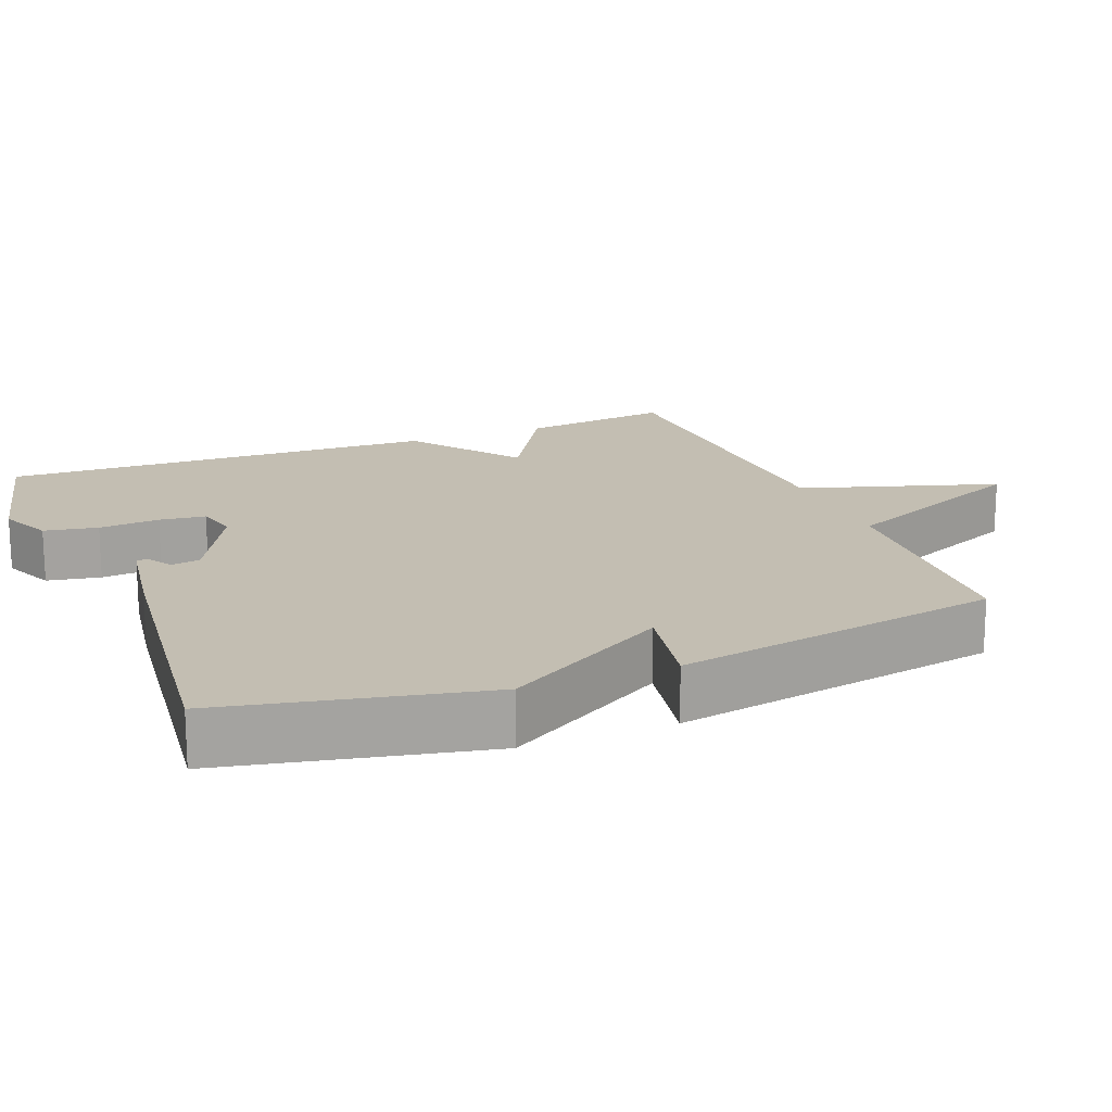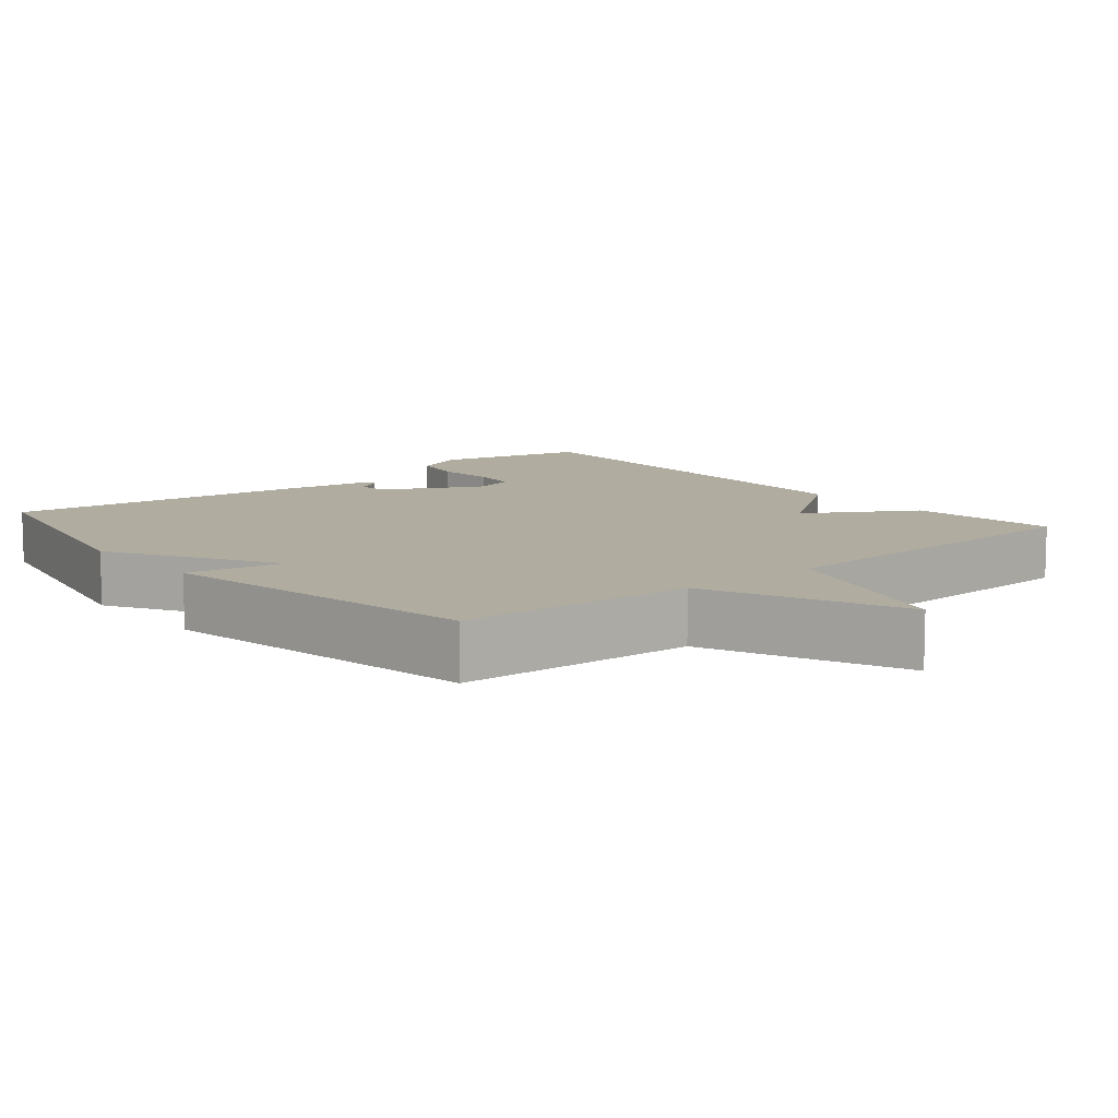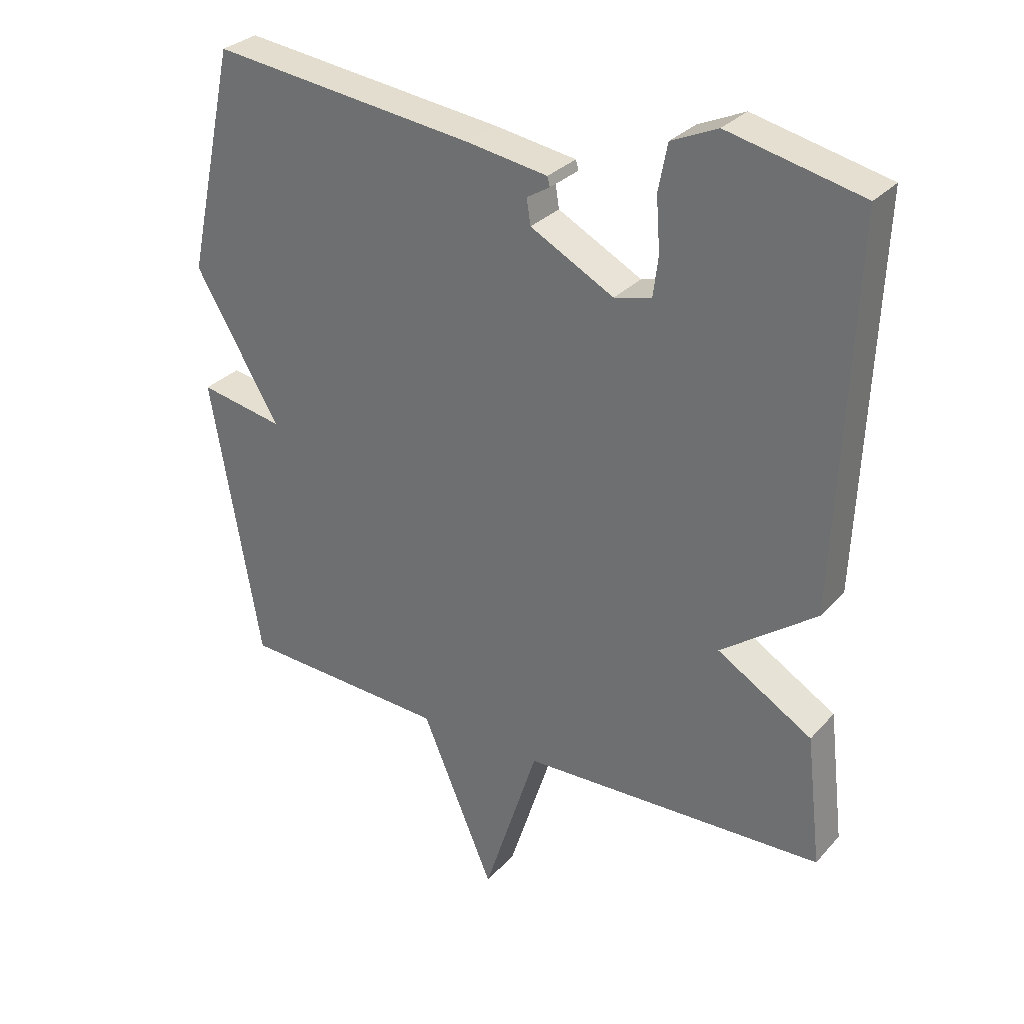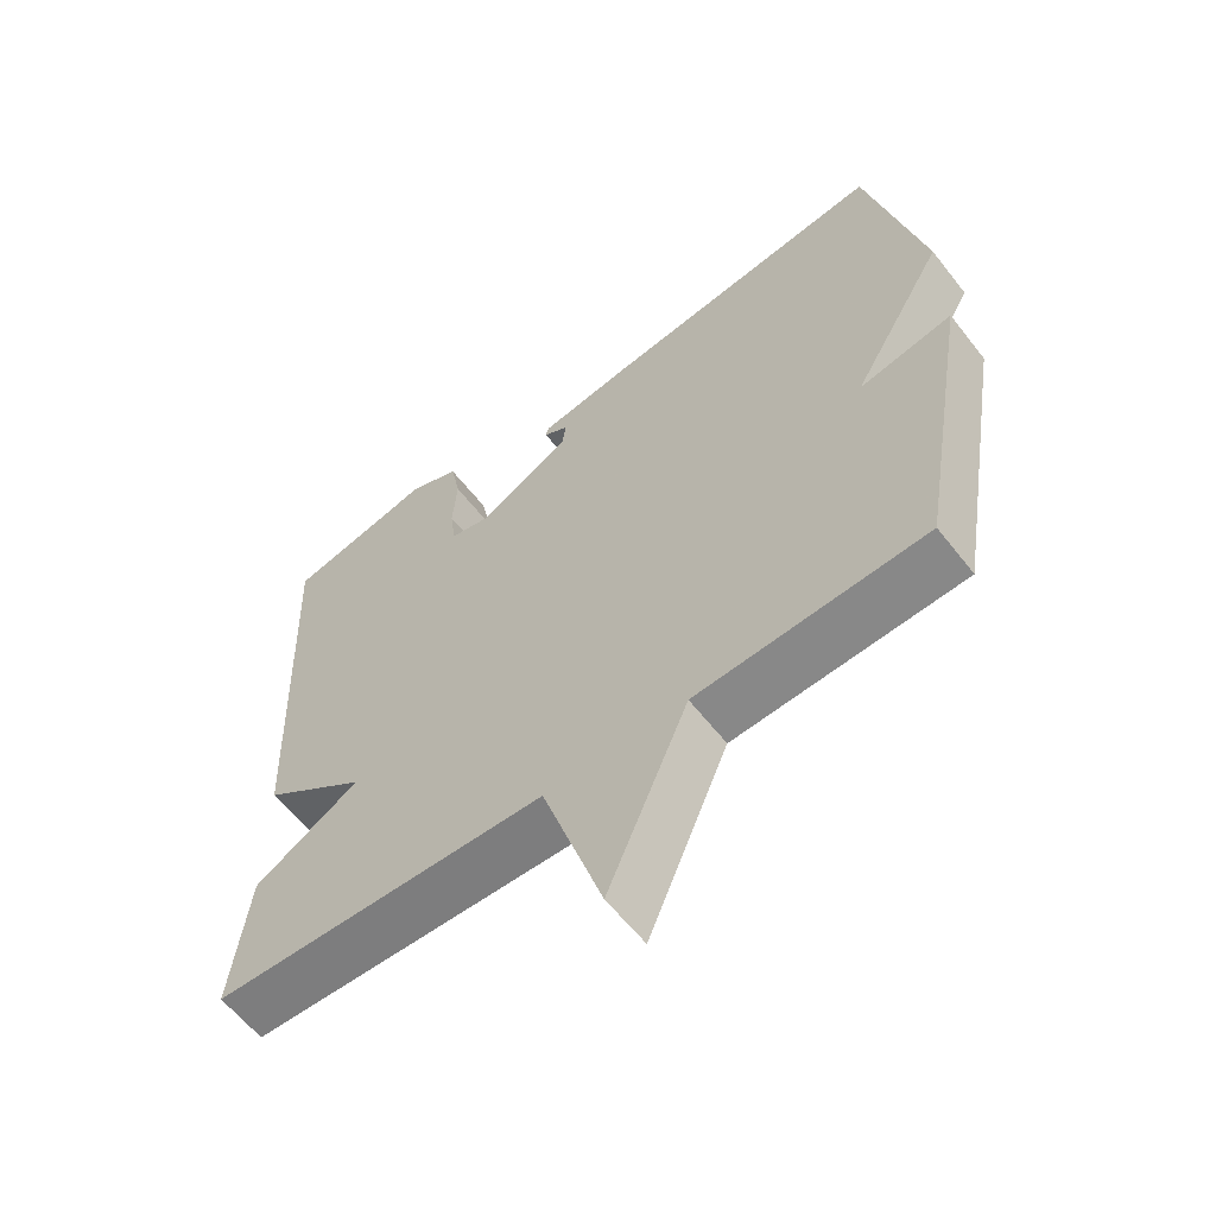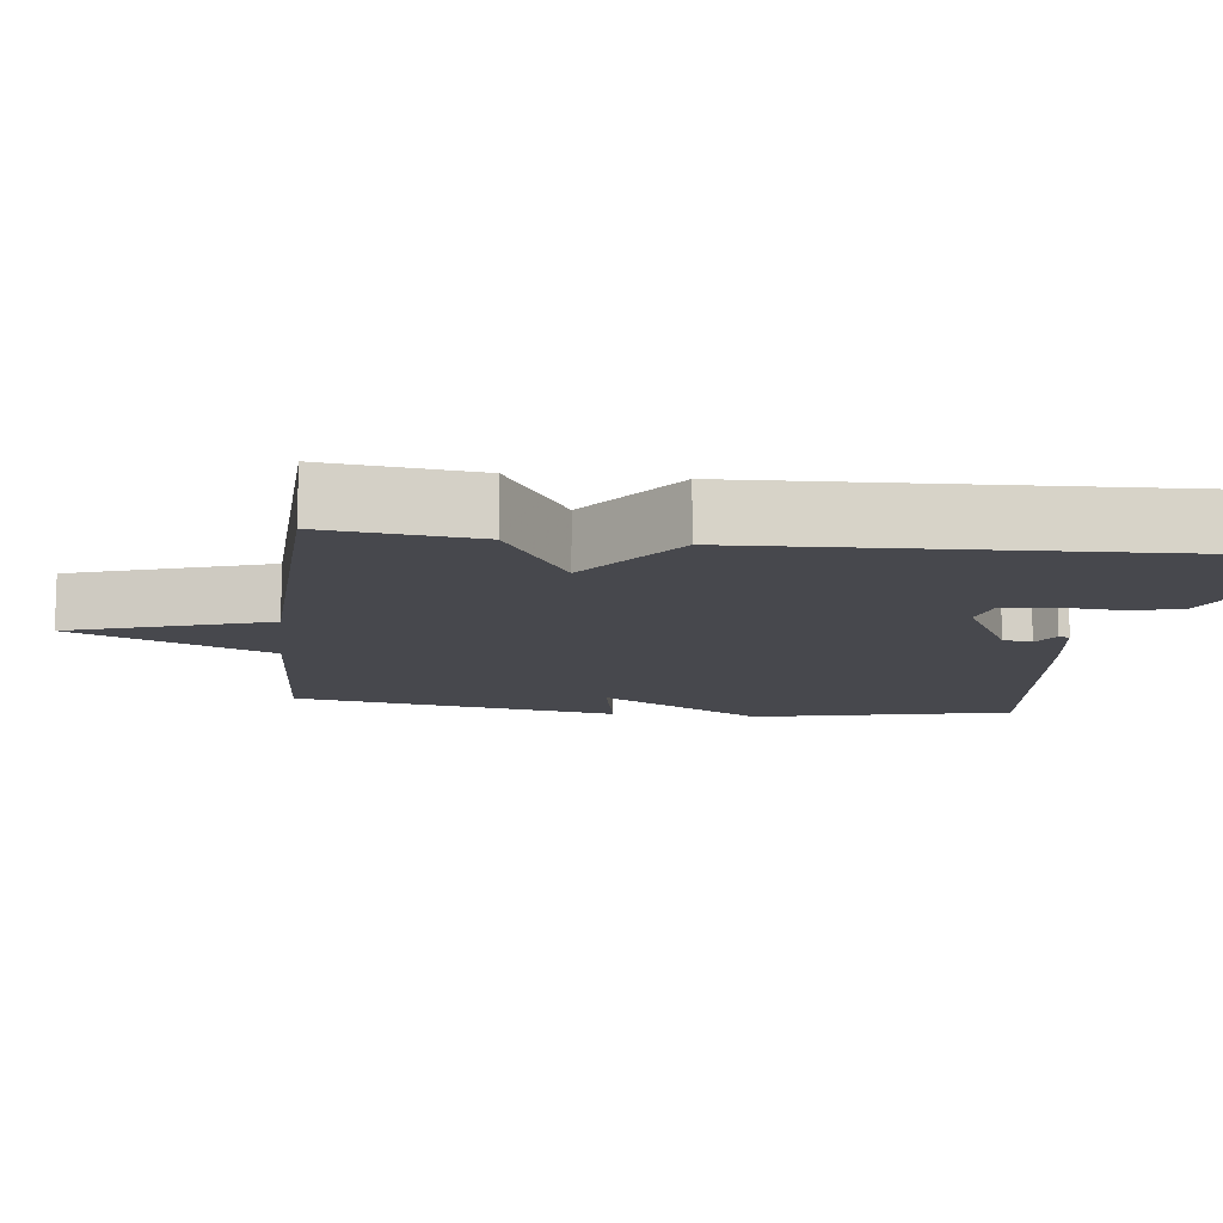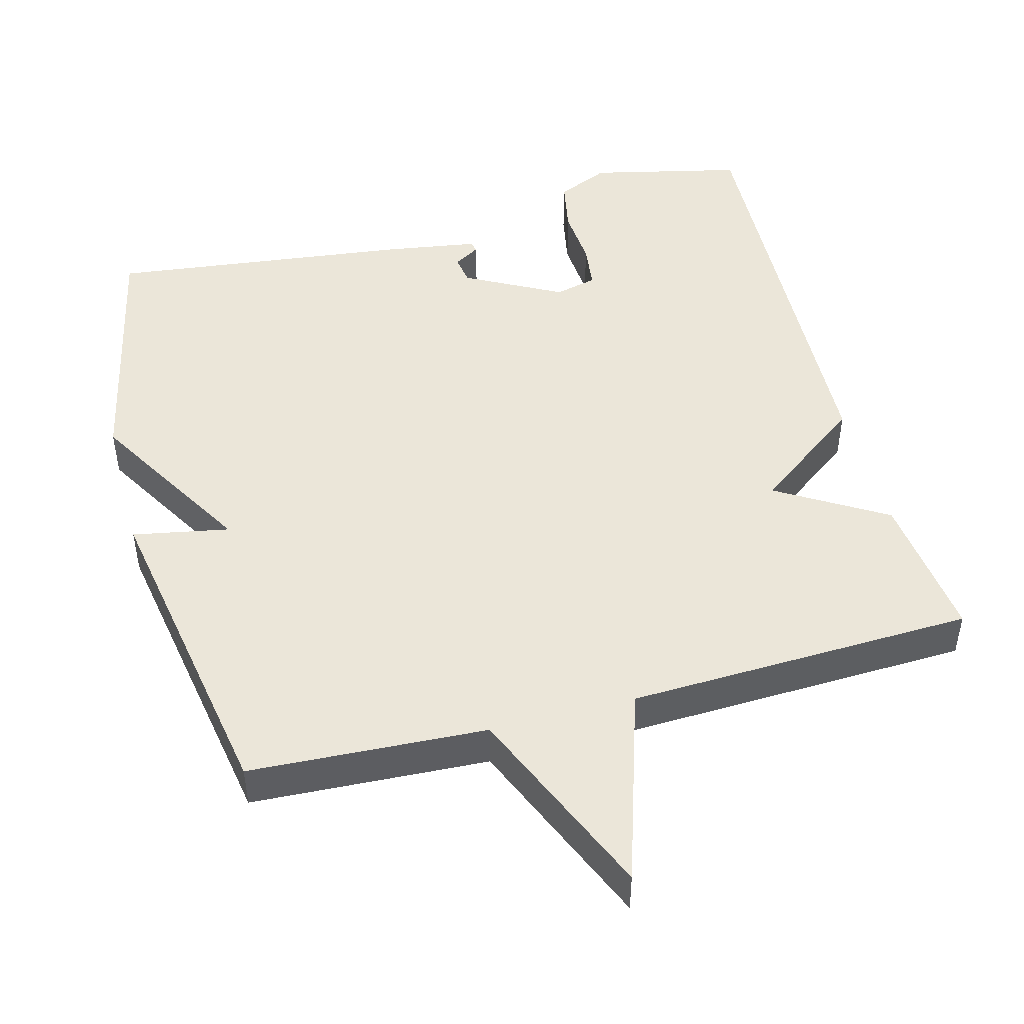
<metadata>
{"format":"obj","ext":"obj","renderer":"f3d","projection":"perspective","resolution":1024,"background":"white","views":[{"elev":17.5,"azim":68.0,"up":"+Y"},{"elev":10.0,"azim":140.1,"up":"+Y"},{"elev":30.2,"azim":-146.4,"up":"+Z"},{"elev":-60.6,"azim":37.9,"up":"+Z"},{"elev":-11.7,"azim":-96.7,"up":"+Y"},{"elev":47.6,"azim":165.1,"up":"+Y"}]}
</metadata>
<code>
v 0.5 0.07 0.5
v 0.577 0.07 0.147
v 0.445 0.07 -0.078
v 0.577 0.07 -0.053
v 0.5 0.07 -0.5
v 0.175 0.07 -0.517
v 0.061 0.07 -0.785
v -0.025 0.07 -0.517
v -0.5 0.07 -0.5
v -0.476 0.07 -0.295
v -0.327 0.07 -0.205
v -0.476 0.07 -0.095
v -0.5 0.07 0.5
v -0.291 0.07 0.548
v -0.219 0.07 0.516
v -0.205 0.07 0.443
v -0.211 0.07 0.36
v -0.203 0.07 0.297
v -0.145 0.07 0.283
v -0.014 0.07 0.353
v -0.008 0.07 0.393
v -0.044 0.07 0.415
v -0.04 0.07 0.43
v 0.087 0.07 0.45
v 0.5 0 0.5
v 0.577 0 0.147
v 0.445 0 -0.078
v 0.577 0 -0.053
v 0.5 0 -0.5
v 0.175 0 -0.517
v 0.061 0 -0.785
v -0.025 0 -0.517
v -0.5 0 -0.5
v -0.476 0 -0.295
v -0.327 0 -0.205
v -0.476 0 -0.095
v -0.5 0 0.5
v -0.291 0 0.548
v -0.219 0 0.516
v -0.205 0 0.443
v -0.211 0 0.36
v -0.203 0 0.297
v -0.145 0 0.283
v -0.014 0 0.353
v -0.008 0 0.393
v -0.044 0 0.415
v -0.04 0 0.43
v 0.087 0 0.45
f 24 1 2
f 23 24 2
f 22 23 2
f 21 22 2
f 20 21 2 3
f 19 20 3
f 18 19 3
f 15 16 17
f 14 15 17
f 13 14 17
f 12 13 17
f 11 12 17
f 11 17 18
f 8 9 10 11
f 8 11 18 3
f 6 7 8
f 5 6 8
f 4 5 8
f 3 4 8
f 26 25 48
f 26 48 47
f 26 47 46
f 26 46 45
f 27 26 45 44
f 27 44 43
f 27 43 42
f 41 40 39
f 41 39 38
f 41 38 37
f 41 37 36
f 41 36 35
f 42 41 35
f 35 34 33 32
f 27 42 35 32
f 32 31 30
f 32 30 29
f 32 29 28
f 32 28 27
f 1 25 26 2
f 2 26 27 3
f 3 27 28 4
f 4 28 29 5
f 5 29 30 6
f 6 30 31 7
f 7 31 32 8
f 8 32 33 9
f 9 33 34 10
f 10 34 35 11
f 11 35 36 12
f 12 36 37 13
f 13 37 38 14
f 14 38 39 15
f 15 39 40 16
f 16 40 41 17
f 17 41 42 18
f 18 42 43 19
f 19 43 44 20
f 20 44 45 21
f 21 45 46 22
f 22 46 47 23
f 23 47 48 24
f 24 48 25 1

</code>
